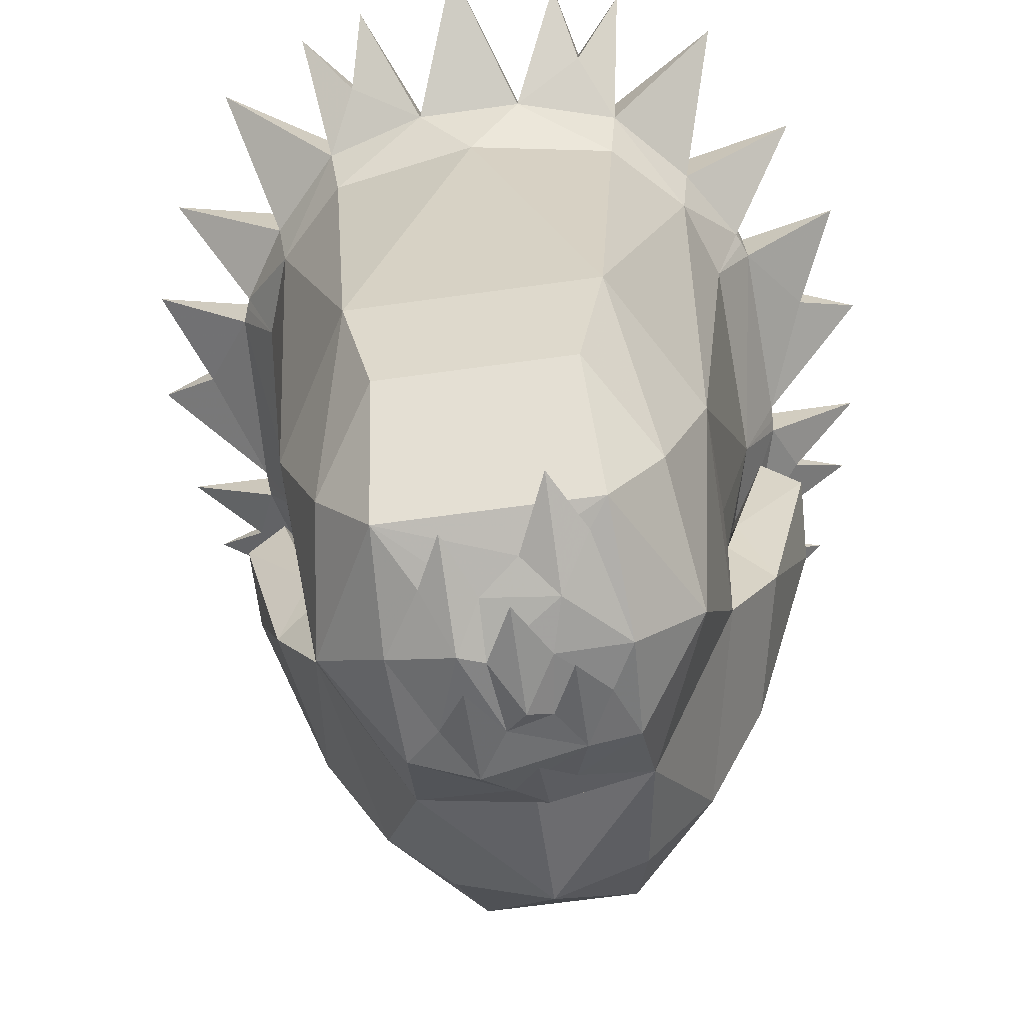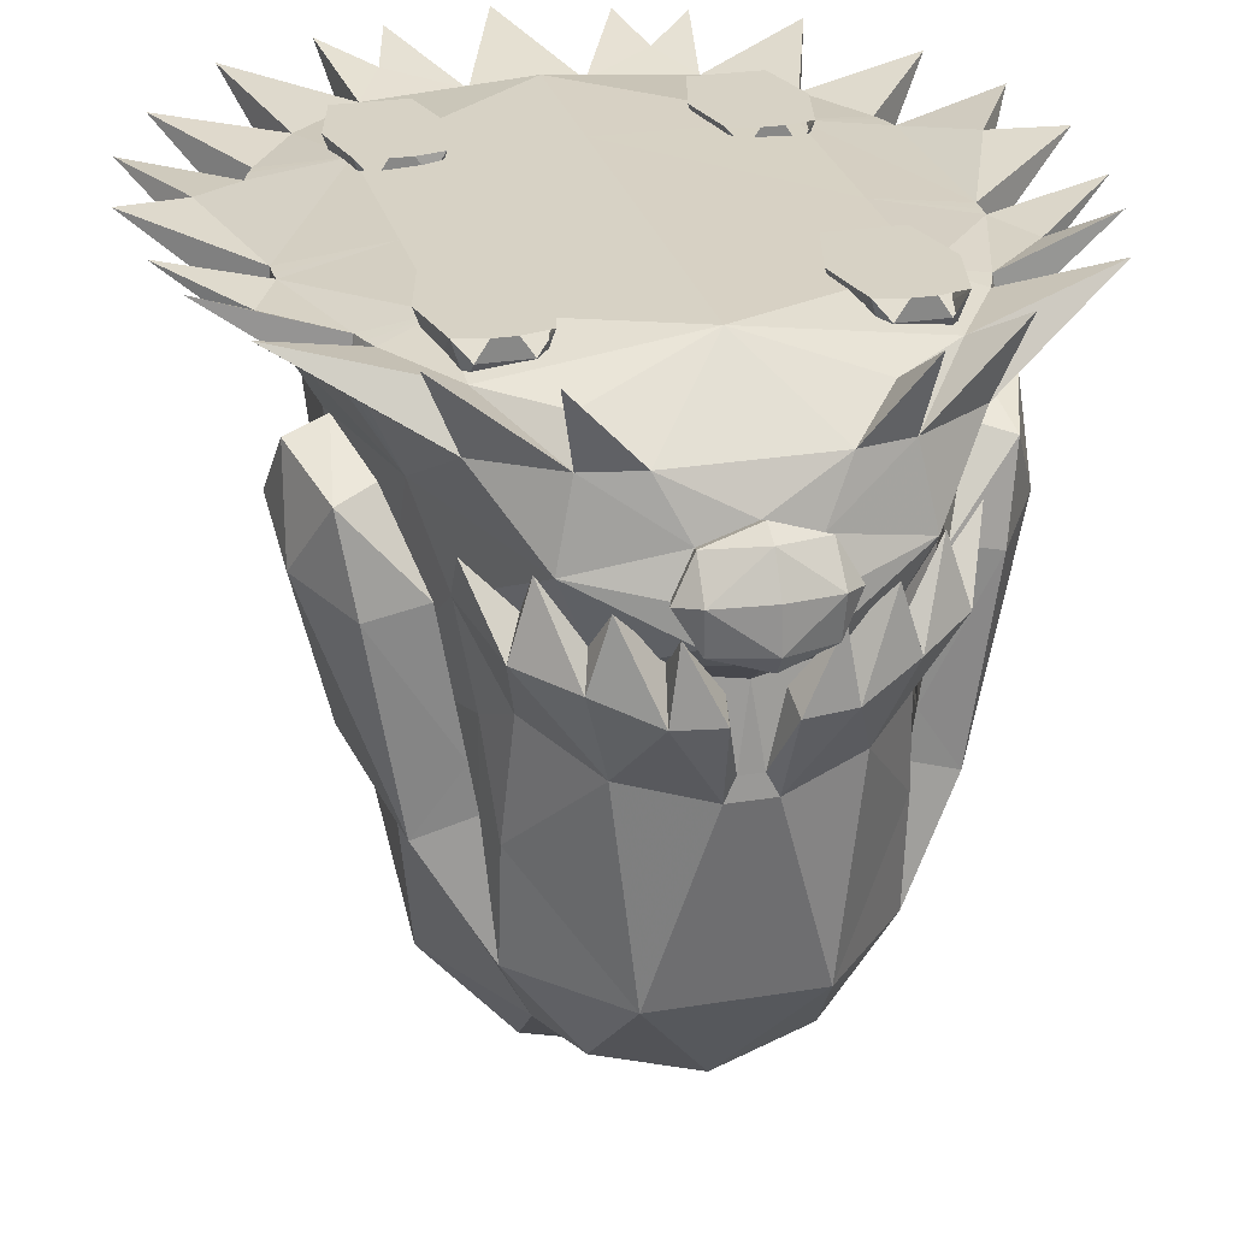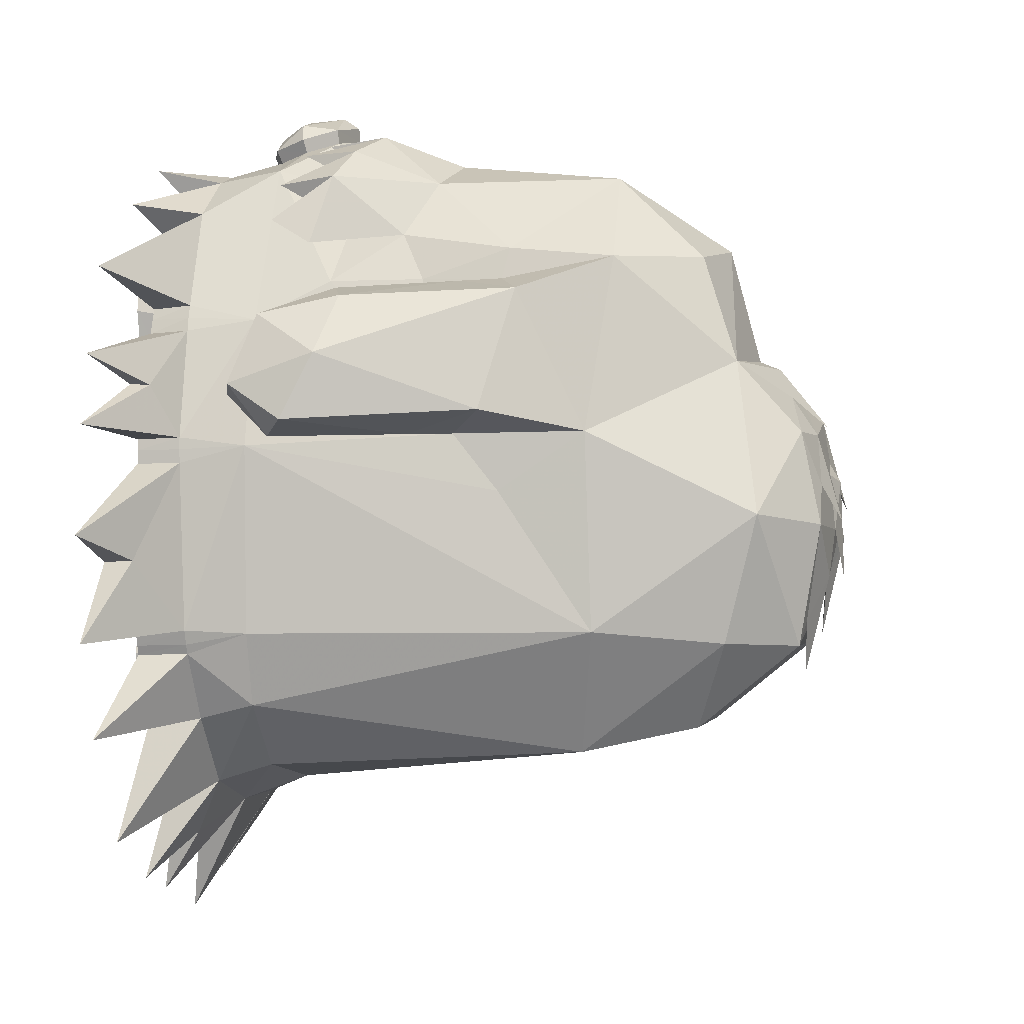
<metadata>
{"format":"obj","ext":"obj","renderer":"f3d","projection":"perspective","resolution":1024,"background":"white","views":[{"elev":-66.6,"azim":7.9,"up":"+Z"},{"elev":27.4,"azim":165.9,"up":"+Z"},{"elev":-1.5,"azim":101.1,"up":"+Y"}]}
</metadata>
<code>
o inomoo
v 2.81 -2.39 -0.1576
v 2.782 0.5082 -0.1576
v 1e-06 0.9779 0.001389
v 2e-06 -1.953 0.000887
v -2.782 0.5082 -0.1576
v -2.81 -2.39 -0.1576
v -1.58 -2.715 -10.96
v -2.389 -2.666 -9.81
v -2.685 -0.5649 -10.37
v 2.685 -0.5649 -10.37
v 2.389 -2.666 -9.81
v 1.58 -2.715 -10.96
v 3.76 0.5736 -2.089
v 3.633 -2.507 -2.089
v 3.066 -2.471 -7.717
v -4.246 0.4857 -0.4354
v -4.247 0.2645 -0.4313
v 3.163 -0.1756 -6.192
v -3.066 -2.471 -7.717
v -3.76 0.5736 -2.089
v -3.163 -0.1756 -6.192
v -3.633 -2.507 -2.089
v 4.247 0.2645 -0.4313
v 4.246 0.4857 -0.4354
v -3.097 0.7886 -7.617
v -4.279 0.2716 -1.157
v -4.278 0.493 -1.154
v -4.081 -2.68 -1.211
v -4.162 -2.448 -1.209
v -4.047 -2.702 -0.365
v -4.133 -2.453 -0.3695
v 4.133 -2.453 -0.3695
v 4.278 0.493 -1.154
v 4.279 0.2716 -1.157
v -1.698 2.006 -9.951
v 0.4909 0.1524 -11.41
v 0.1312 0.03541 -11.56
v -0.1802 0.3502 -11.37
v 0.8139 -1.557 -11.41
v 0.6051 -0.7781 -11.49
v 1.683 -0.7114 -11.32
v 1.698 2.006 -9.951
v 3.097 0.7886 -7.617
v -4e-06 2.123 -10.19
v 0.1946 1.969 -10.55
v 4.047 -2.702 -0.365
v 4.081 -2.68 -1.211
v 4.162 -2.448 -1.209
v -1.668 -0.8457 -11.2
v -1.613 0.8066 -11.05
v -1.092 0.2829 -11.26
v -0.6451 1.108 -11.22
v 1.614 0.8206 -11.01
v 1.311 -0.04689 -11.31
v 0.8727 0.7964 -11.23
v 0.645 1.459 -10.78
v -0.2405 1.549 -10.84
v -0.6739 -0.9299 -11.57
v -0.2953 -0.7699 -11.51
v -0.2787 -1.626 -11.29
v 0.3188 -2.101 -11.17
v 1.292 -2.304 -11.06
v -1.067 -1.814 -11.21
v 4.231 0.6642 -0.4372
v 2.765 2.767 -0.1576
v -1e-06 4.219 0.001789
v -2.765 2.767 -0.1576
v -4.231 0.6642 -0.4372
v -3.182 0.7636 -5.449
v -3.193 2.696 -2.089
v 3.182 0.7636 -5.449
v 2.837 3.353 -3.284
v 3.193 2.696 -2.089
v 2.571 3.382 -4.802
v 2.577 3.362 -6.145
v -2.837 3.353 -3.284
v -2.571 3.382 -4.802
v 2.456 3.711 -7.998
v 2.447 3.885 -6.261
v 2e-06 4.041 -9.691
v 1.422 3.785 -9.369
v -3.668 2.446 -0.4373
v -2.577 3.362 -6.145
v 3.783 2.473 -1.115
v 3.708 2.694 -1.106
v 3.581 2.68 -0.4403
v 3.668 2.446 -0.4373
v -3.853 1.109 -5.997
v -3.367 3.111 -6.522
v -4.268 0.6864 -1.151
v -3.581 2.68 -0.4403
v -3.783 2.473 -1.115
v 4.268 0.6864 -1.151
v -3.708 2.694 -1.106
v 3.367 3.111 -6.522
v 3.853 1.109 -5.997
v -2.447 3.885 -6.261
v -2.456 3.711 -7.998
v -1.422 3.785 -9.369
v 1.876 5.216 -1.057
v 1.109 5.436 -1.022
v 2.058 5.429 0.00077
v 1.762 4.788 -0.5544
v -2.119 5.35 -2.192
v -1.555 5.009 -3.53
v 1.555 5.009 -3.53
v 2.119 5.35 -2.192
v 1.145 5.195 -7.911
v 1.493 5.149 -4.842
v 2.318 4.169 -4.419
v -2.318 4.169 -4.419
v 2.747 4.109 -0.4421
v 2.92 4.525 -1.076
v 3.355 4.652 0.001324
v 0.3268 5.617 -5.03
v -1.145 5.195 -7.911
v -0.3268 5.617 -5.03
v -1.762 4.788 -0.5544
v -1.109 5.436 -1.022
v -0.7039 5.73 -1.818
v -0.7039 5.73 -1.818
v -1.876 5.216 -1.057
v 0.003782 5.743 -1.573
v 0.003782 5.743 -1.573
v 3.626 2.905 -1.103
v 3.5 2.866 -0.4404
v -2.92 4.525 -1.076
v -3.626 2.905 -1.103
v -3.5 2.866 -0.4404
v -2.747 4.109 -0.4421
v -0.7039 6.047 -2.854
v -0.7039 6.047 -2.854
v -0.9971 5.854 -2.349
v -0.9971 5.854 -2.349
v -1.493 5.149 -4.842
v 2e-06 5.477 -3.592
v -0.1647 5.583 -4.715
v -1.488 5.082 -4.641
v 0.1647 5.583 -4.715
v 1.488 5.082 -4.641
v -3.355 4.652 0.001323
v 0.003792 6.191 -3.038
v 0.003792 6.191 -3.038
v 0.7115 5.73 -1.818
v 0.7115 5.73 -1.818
v -2.058 5.429 0.00077
v 0.7115 6.047 -2.854
v 0.7115 6.047 -2.854
v 1.005 5.854 -2.349
v 1.005 5.854 -2.349
v 0.7542 5.946 -1.734
v 1.065 6.075 -2.299
v 0.7542 6.282 -2.833
v 0.003781 5.951 -1.479
v 0.775 6.375 -2.217
v 0.003782 6.263 -1.629
v -0.7466 5.946 -1.734
v 0.003792 6.426 -3.032
v 0.00379 6.609 -2.758
v -0.7466 6.282 -2.833
v -0.7675 6.375 -2.217
v 0.003786 6.566 -2.152
v -1.057 6.075 -2.299
v -1.067 6.058 -3.776
v -0.395 6.075 -3.827
v -0.3439 5.709 -3.605
v -2.971 3.989 -2.952
v -2.611 5.155 -3.26
v -2.366 4.738 -2.853
v -0.9677 5.544 -3.151
v -1.881 5.688 -3.458
v -1.779 5.409 -3.007
v -0.9077 5.957 -2.767
v -1.584 5.69 -2.505
v -2.966 4.389 -2.298
v -2.291 5.078 -2.258
v 0.395 6.075 -3.827
v 1.067 6.058 -3.776
v 0.3439 5.709 -3.605
v 2.971 3.989 -2.952
v 2.611 5.155 -3.26
v 2.366 4.738 -2.853
v 0.9677 5.544 -3.151
v 1.881 5.688 -3.458
v 1.779 5.409 -3.007
v 0.9077 5.957 -2.767
v 1.584 5.69 -2.505
v 2.966 4.389 -2.298
v 2.291 5.078 -2.258
v 0.873 -0.6392 -11.63
v 0.8127 -3.192 -11
v 0.1772 0.9561 -11.36
v 0.133 -1.596 -11.62
v -0.6833 -2.569 -11.18
v -0.6555 -0.3989 -11.62
v 5.662 -2.638 -0.001231
v 4.894 -1.338 -0.1154
v 4.962 -1.319 -0.6126
v 5.883 -0.921 -0.000659
v -4.962 -1.319 -0.6126
v -5.883 -0.921 -0.000665
v -4.894 -1.338 -0.1154
v -5.662 -2.638 -0.001238
v 1.527 -2.856 0.002166
v 1.801 -2.981 -0.732
v 1.891 -3.821 -0.3586
v 3.104 -2.856 0.002166
v 2.843 -3.896 0.002166
v 2.74 -3.821 -0.3586
v 2.833 -2.981 -0.732
v 2.889 -1.87 0.002166
v 2.722 -1.936 -0.5251
v 1.788 -3.896 0.002166
v 1.909 -1.936 -0.5251
v 1.976 -1.771 -0.2739
v 2.655 -1.771 -0.2739
v 1.742 -1.87 0.002166
v 2.157 -1.771 0.002166
v 1.988 -1.457 0.002166
v 2.474 -1.771 0.002166
v 2.643 -1.457 0.002166
v 4.919 3.427 0.00283
v -4.919 3.427 0.002832
v 2.687 3.327 -5.463
v 3.371 0.7498 -4.718
v 4.469 2.02 -3.441
v 4.547 0.9445 -2.9
v 3.938 0.7084 -2.525
v 3.818 2.999 -3.7
v 3.016 3.219 -3.418
v 3.204 1.779 -3.025
v 3.805 1.407 -1.809
v 4.394 1.545 -1.986
v 4.016 2.704 -2.374
v 3.465 2.453 -2.231
v -3.204 1.779 -3.025
v -3.938 0.7084 -2.525
v -3.371 0.7498 -4.718
v -2.687 3.327 -5.463
v -4.547 0.9445 -2.9
v -4.469 2.02 -3.441
v -3.818 2.999 -3.7
v -3.016 3.219 -3.418
v -4.016 2.704 -2.374
v -4.394 1.545 -1.986
v -3.805 1.407 -1.809
v -3.465 2.453 -2.231
v -4.616 1.519 -0.7638
v -4.613 1.536 -0.4333
v -5.69 0.8306 0.001081
v -5.436 1.971 0.000202
v 5.436 1.971 0.000203
v 4.613 1.536 -0.4333
v 4.616 1.519 -0.7638
v 5.69 0.8306 0.001083
v 1.801 2.772 -0.732
v 1.527 2.897 0.002166
v 1.742 3.882 0.002166
v 2.474 3.982 0.002166
v 2.643 4.295 0.002166
v 2.655 3.982 -0.2739
v 2.722 3.816 -0.5251
v 2.889 3.882 0.002166
v 2.157 3.982 0.002166
v 3.104 2.897 0.002166
v 1.891 1.931 -0.3586
v 2.74 1.931 -0.3586
v 2.833 2.772 -0.732
v 1.788 1.857 0.002167
v 2.843 1.857 0.002167
v 1.988 4.295 0.002166
v 1.976 3.982 -0.2739
v 1.909 3.816 -0.5251
v -1.796 2.772 -0.732
v -1.891 1.931 -0.3586
v -2.74 1.931 -0.3586
v -2.829 2.772 -0.732
v -2.655 3.982 -0.2739
v -2.643 4.295 0.002166
v -2.474 3.982 0.002166
v -1.788 1.857 0.002166
v -2.843 1.857 0.002167
v -2.889 3.882 0.002167
v -3.104 2.897 0.002167
v -1.527 2.897 0.002166
v -1.742 3.882 0.002166
v -2.157 3.982 0.002166
v -2.721 3.816 -0.5251
v -1.908 3.816 -0.5251
v -1.976 3.982 -0.2739
v -1.988 4.295 0.002166
v 1e-06 -4.424 0.00072
v -1.848 -4.494 -7.374
v 3.211 -3.7 -2.069
v 1.848 -4.494 -7.374
v 3.308 -3.918 -0.3367
v 3.976 -2.854 -0.3615
v 4.011 -2.835 -1.212
v 3.323 -3.919 -1.214
v -3.976 -2.854 -0.3615
v -4.019 -2.834 -1.212
v -0.7852 -5.24 -0.3906
v 0.7852 -5.24 -0.3906
v -0.7834 -5.468 -1.188
v -2.292 -5.034 -1.198
v -2.18 -4.754 -2.089
v 0 -5.119 -2.089
v 0.7834 -5.468 -1.188
v 2.18 -4.754 -2.089
v 1.429 -4.088 -9.268
v -1.429 -4.088 -9.268
v 2.292 -5.034 -1.198
v -3.211 -3.7 -2.069
v -2.273 -4.994 -0.3682
v -3.308 -3.918 -0.3367
v 2.273 -4.994 -0.3682
v -3.323 -3.919 -1.214
v 5.08 -4.182 -7.7e-05
v 3.973 -5.929 7.8e-05
v 1.833 -5.948 -0.6925
v 1.842 -5.885 -0.2142
v 2.573 -6.676 -0.000705
v 1.569 -6.974 0.000748
v -1e-06 -7.486 -0.001169
v -1.569 -6.974 0.000745
v -1.842 -5.885 -0.2142
v -1.833 -5.948 -0.6925
v -2.573 -6.676 -0.000708
v -3.973 -5.929 7.3e-05
v -5.08 -4.182 -8.4e-05
v -1.742 -1.87 0.002166
v -1.527 -2.856 0.002166
v -1.796 -2.981 -0.732
v -2.655 -1.771 -0.2739
v -2.643 -1.457 0.002166
v -2.474 -1.771 0.002166
v -2.889 -1.87 0.002166
v -2.721 -1.936 -0.5251
v -1.891 -3.821 -0.3586
v -1.788 -3.896 0.002166
v -2.843 -3.896 0.002166
v -2.74 -3.821 -0.3586
v -3.104 -2.856 0.002166
v -2.157 -1.771 0.002166
v -1.976 -1.771 -0.2739
v -1.908 -1.936 -0.5251
v -2.829 -2.981 -0.732
v -1.988 -1.457 0.002166
f 3 1 2
f 4 1 3
f 5 4 3
f 5 6 4
f 28 31 29
f 28 30 31
f 301 30 28
f 301 300 30
f 16 26 17
f 16 27 26
f 68 27 16
f 68 90 27
f 33 23 34
f 33 24 23
f 93 24 33
f 93 64 24
f 46 48 32
f 46 47 48
f 297 47 46
f 297 298 47
f 3 67 5
f 3 66 67
f 2 66 3
f 2 65 66
f 85 87 84
f 85 86 87
f 125 86 85
f 125 126 86
f 91 92 82
f 91 94 92
f 129 94 91
f 129 128 94
f 117 108 116
f 117 115 108
f 137 115 117
f 137 139 115
f 205 209 206
f 205 210 209
f 214 210 205
f 214 212 210
f 215 212 214
f 215 216 212
f 218 216 215
f 218 220 216
f 208 206 209
f 208 213 206
f 207 213 208
f 207 204 213
f 75 71 225
f 224 75 225
f 69 83 239
f 238 69 239
f 264 263 259
f 264 265 263
f 258 265 264
f 258 257 265
f 269 265 257
f 269 270 265
f 266 270 269
f 266 267 270
f 256 267 266
f 256 268 267
f 273 268 256
f 273 262 268
f 272 262 273
f 272 261 262
f 264 261 272
f 264 259 261
f 277 275 276
f 277 274 275
f 288 274 277
f 288 289 274
f 278 289 288
f 278 290 289
f 280 290 278
f 280 287 290
f 281 276 275
f 281 282 276
f 285 282 281
f 285 284 282
f 284 280 283
f 284 287 280
f 285 287 284
f 285 286 287
f 311 295 293
f 311 310 295
f 7 310 311
f 7 12 310
f 342 340 341
f 342 339 340
f 347 339 342
f 347 333 339
f 338 333 347
f 338 346 333
f 334 346 338
f 334 345 346
f 336 345 334
f 336 344 345
f 343 336 337
f 343 344 336
f 332 344 343
f 332 331 344
f 341 340 332
f 343 341 332
f 218 211 220
f 218 207 211
f 217 207 218
f 217 204 207
f 209 207 208
f 209 210 207
f 211 207 210
f 210 212 211
f 216 211 212
f 214 217 215
f 214 205 217
f 204 217 205
f 205 206 204
f 213 204 206
f 263 262 261
f 263 268 262
f 265 268 263
f 265 267 268
f 270 267 265
f 273 258 272
f 273 256 258
f 257 258 256
f 256 266 257
f 269 257 266
f 286 289 290
f 286 274 289
f 285 274 286
f 285 275 274
f 281 275 285
f 284 276 282
f 284 277 276
f 283 277 284
f 283 288 277
f 278 288 283
f 338 337 334
f 338 347 337
f 343 337 347
f 347 342 343
f 341 343 342
f 331 346 345
f 331 333 346
f 332 333 331
f 332 339 333
f 340 339 332
f 17 5 16
f 17 6 5
f 31 6 17
f 31 30 6
f 300 6 30
f 300 315 6
f 314 6 315
f 314 292 6
f 302 292 314
f 302 303 292
f 316 292 303
f 316 1 292
f 296 1 316
f 297 1 296
f 46 1 297
f 32 1 46
f 23 1 32
f 2 1 23
f 24 2 23
f 24 64 2
f 65 2 64
f 64 87 65
f 86 65 87
f 86 126 65
f 112 65 126
f 112 66 65
f 103 66 112
f 103 101 66
f 102 101 103
f 102 100 101
f 103 100 102
f 103 112 100
f 114 100 112
f 114 113 100
f 112 113 114
f 5 68 16
f 5 67 68
f 82 68 67
f 67 91 82
f 129 91 67
f 67 130 129
f 66 130 67
f 66 118 130
f 119 118 66
f 119 146 118
f 122 146 119
f 122 118 146
f 130 118 122
f 122 141 130
f 127 141 122
f 127 130 141
f 101 119 66
f 101 123 119
f 144 123 101
f 101 100 144
f 107 144 100
f 100 113 107
f 73 107 113
f 73 72 107
f 71 72 73
f 71 74 72
f 75 74 71
f 75 79 74
f 78 79 75
f 78 108 79
f 81 108 78
f 81 80 108
f 42 80 81
f 42 44 80
f 45 44 42
f 45 35 44
f 57 35 45
f 57 50 35
f 52 50 57
f 52 51 50
f 195 51 52
f 195 38 51
f 52 38 195
f 52 55 38
f 57 55 52
f 57 56 55
f 192 56 57
f 192 45 56
f 57 45 192
f 42 56 45
f 42 53 56
f 10 53 42
f 10 41 53
f 12 41 10
f 12 62 41
f 61 62 12
f 61 191 62
f 39 191 61
f 39 62 191
f 41 62 39
f 39 40 41
f 59 40 39
f 59 193 40
f 37 193 59
f 37 40 193
f 36 40 37
f 36 54 40
f 190 54 36
f 190 55 54
f 36 55 190
f 36 38 55
f 37 38 36
f 37 59 38
f 58 38 59
f 58 51 38
f 49 51 58
f 49 50 51
f 9 50 49
f 9 35 50
f 25 35 9
f 25 98 35
f 89 98 25
f 89 83 98
f 239 83 89
f 89 242 239
f 241 242 89
f 241 244 242
f 245 244 241
f 245 246 244
f 237 246 245
f 237 236 246
f 238 236 237
f 238 239 236
f 243 236 239
f 243 247 236
f 244 247 243
f 244 246 247
f 236 247 246
f 54 41 40
f 54 53 41
f 55 53 54
f 55 56 53
f 35 80 44
f 35 99 80
f 98 99 35
f 98 116 99
f 97 116 98
f 97 135 116
f 111 135 97
f 111 168 135
f 167 168 111
f 111 138 167
f 169 167 138
f 138 172 169
f 170 172 138
f 138 166 170
f 137 166 138
f 137 165 166
f 117 165 137
f 117 164 165
f 135 164 117
f 135 171 164
f 168 171 135
f 117 116 135
f 78 42 81
f 78 43 42
f 95 43 78
f 95 96 43
f 226 96 95
f 226 227 96
f 233 227 226
f 233 228 227
f 232 228 233
f 232 231 228
f 235 231 232
f 235 230 231
f 234 230 235
f 234 229 230
f 226 229 234
f 226 95 229
f 224 229 95
f 224 230 229
f 231 230 224
f 224 225 231
f 228 231 225
f 225 227 228
f 96 227 225
f 225 71 96
f 43 96 71
f 71 18 43
f 13 18 71
f 13 15 18
f 14 15 13
f 14 294 15
f 298 294 14
f 298 299 294
f 312 294 299
f 312 309 294
f 308 309 312
f 308 307 309
f 304 307 308
f 304 306 307
f 305 306 304
f 305 313 306
f 317 313 305
f 317 301 313
f 22 313 301
f 22 19 313
f 20 19 22
f 20 21 19
f 69 21 20
f 69 25 21
f 88 25 69
f 88 89 25
f 241 89 88
f 88 240 241
f 238 240 88
f 238 237 240
f 245 240 237
f 245 241 240
f 88 69 238
f 25 19 21
f 25 9 19
f 8 19 9
f 8 293 19
f 311 293 8
f 8 7 311
f 9 7 8
f 9 49 7
f 63 7 49
f 63 60 7
f 194 60 63
f 194 58 60
f 63 58 194
f 63 49 58
f 43 10 42
f 43 15 10
f 18 15 43
f 59 60 58
f 59 39 60
f 61 60 39
f 61 7 60
f 12 7 61
f 73 13 71
f 73 93 13
f 84 93 73
f 73 85 84
f 125 85 73
f 73 113 125
f 75 95 78
f 75 224 95
f 83 97 98
f 83 77 97
f 69 77 83
f 69 76 77
f 70 76 69
f 70 104 76
f 127 104 70
f 127 122 104
f 120 104 122
f 122 119 120
f 123 120 119
f 20 70 69
f 20 90 70
f 27 90 20
f 20 26 27
f 29 26 20
f 20 22 29
f 28 29 22
f 22 301 28
f 116 80 99
f 116 108 80
f 77 111 97
f 77 76 111
f 232 234 235
f 232 233 234
f 226 234 233
f 242 243 239
f 242 244 243
f 293 313 19
f 293 306 313
f 307 306 293
f 293 295 307
f 309 307 295
f 295 294 309
f 15 294 295
f 295 11 15
f 310 11 295
f 310 12 11
f 10 11 12
f 10 15 11
f 92 70 90
f 92 94 70
f 128 70 94
f 128 127 70
f 33 13 93
f 33 34 13
f 48 13 34
f 48 14 13
f 47 14 48
f 47 298 14
f 74 110 72
f 74 79 110
f 109 110 79
f 109 181 110
f 184 181 109
f 109 178 184
f 115 178 109
f 115 177 178
f 139 177 115
f 139 179 177
f 140 179 139
f 140 183 179
f 185 183 140
f 140 182 185
f 180 182 140
f 140 110 180
f 181 180 110
f 108 109 79
f 108 115 109
f 292 1 4
f 4 6 292
f 133 104 120
f 133 131 104
f 105 104 131
f 105 76 104
f 111 76 105
f 105 138 111
f 137 138 105
f 105 136 137
f 142 136 105
f 142 106 136
f 147 106 142
f 147 107 106
f 149 107 147
f 149 144 107
f 142 105 131
f 72 106 107
f 72 110 106
f 140 106 110
f 140 139 106
f 136 106 139
f 139 137 136
f 150 151 145
f 150 152 151
f 148 152 150
f 148 153 152
f 143 153 148
f 143 158 153
f 132 158 143
f 132 160 158
f 134 160 132
f 134 163 160
f 121 163 134
f 121 157 163
f 124 157 121
f 124 154 157
f 145 154 124
f 145 151 154
f 153 155 152
f 153 159 155
f 158 159 153
f 158 160 159
f 161 159 160
f 161 162 159
f 156 162 161
f 156 155 162
f 151 155 156
f 151 152 155
f 162 155 159
f 163 161 160
f 163 157 161
f 156 161 157
f 157 154 156
f 151 156 154
f 166 173 170
f 166 165 173
f 164 173 165
f 164 170 173
f 164 174 170
f 164 171 174
f 172 174 171
f 172 170 174
f 167 175 168
f 167 169 175
f 168 175 169
f 169 176 168
f 169 172 176
f 171 176 172
f 171 168 176
f 183 186 179
f 183 178 186
f 177 186 178
f 177 179 186
f 183 187 178
f 183 185 187
f 184 187 185
f 184 178 187
f 181 188 180
f 181 182 188
f 180 188 182
f 181 189 182
f 181 184 189
f 185 189 184
f 185 182 189
f 196 32 48
f 196 197 32
f 198 197 196
f 198 199 197
f 34 199 198
f 34 23 199
f 197 199 23
f 23 32 197
f 48 198 196
f 48 34 198
f 29 200 26
f 29 203 200
f 31 203 29
f 31 202 203
f 17 202 31
f 17 201 202
f 26 201 17
f 26 200 201
f 202 201 200
f 200 203 202
f 113 222 125
f 113 112 222
f 126 222 112
f 126 125 222
f 128 223 127
f 128 129 223
f 130 223 129
f 130 127 223
f 90 248 92
f 90 250 248
f 68 250 90
f 68 249 250
f 82 249 68
f 82 251 249
f 92 251 82
f 92 248 251
f 249 251 248
f 248 250 249
f 252 84 87
f 252 254 84
f 253 254 252
f 253 255 254
f 64 255 253
f 64 93 255
f 254 255 93
f 93 84 254
f 87 253 252
f 87 64 253
f 318 298 297
f 318 299 298
f 296 299 318
f 318 297 296
f 316 319 296
f 316 312 319
f 299 319 312
f 299 296 319
f 312 320 308
f 312 322 320
f 316 322 312
f 316 321 322
f 303 321 316
f 303 323 321
f 308 323 303
f 308 320 323
f 321 323 320
f 320 322 321
f 304 324 302
f 304 308 324
f 303 324 308
f 303 302 324
f 302 325 304
f 302 326 325
f 314 326 302
f 314 328 326
f 305 328 314
f 305 327 328
f 304 327 305
f 304 325 327
f 326 327 325
f 326 328 327
f 314 329 305
f 314 315 329
f 317 329 315
f 317 305 329
f 300 330 315
f 300 301 330
f 317 330 301
f 317 315 330
f 215 217 218

</code>
